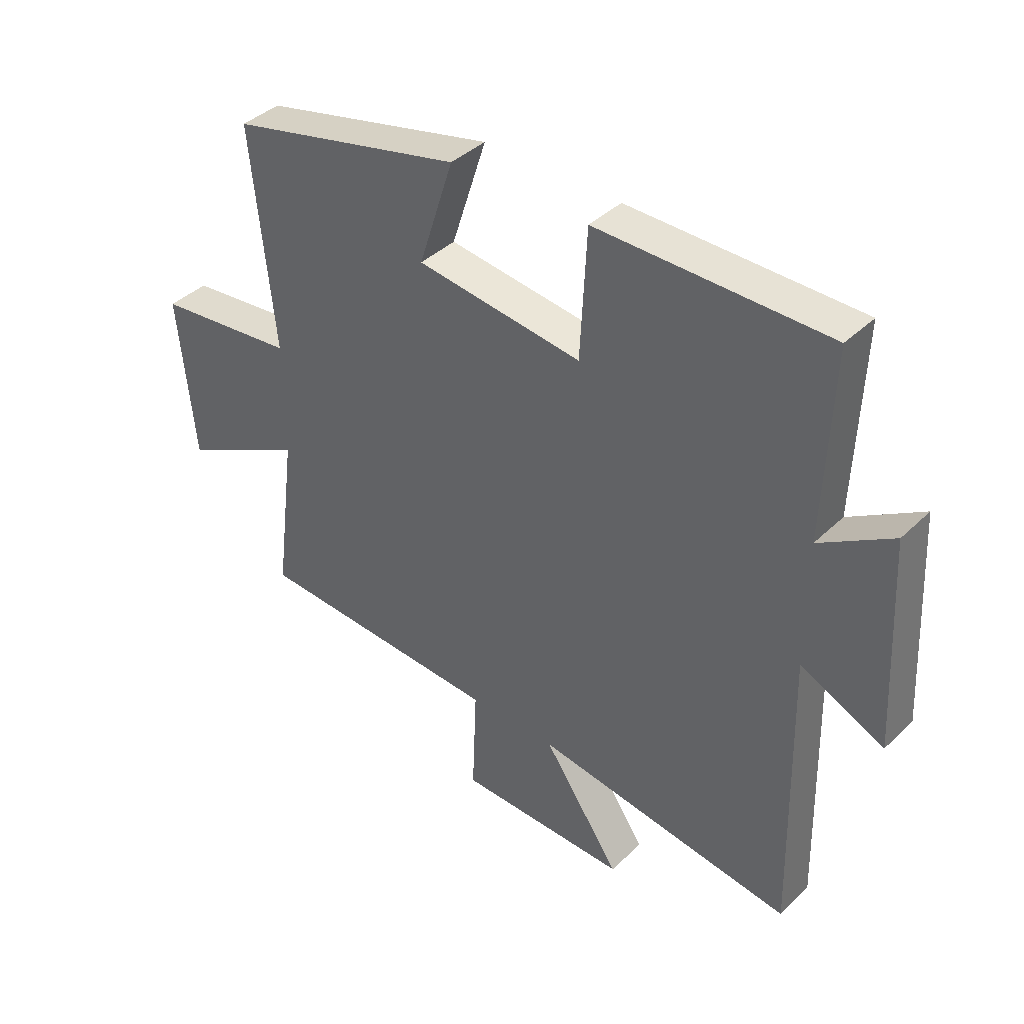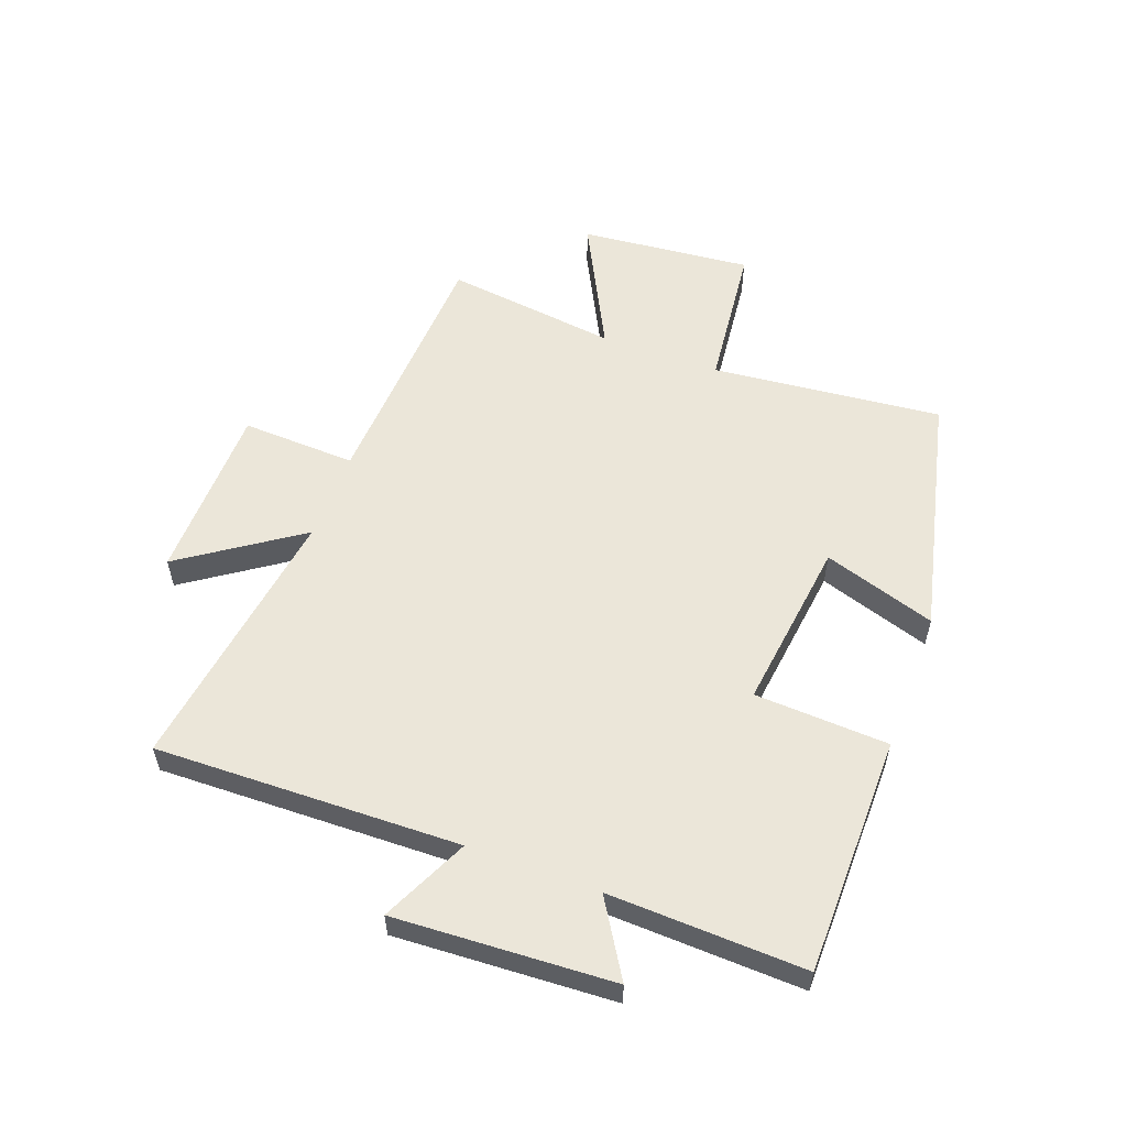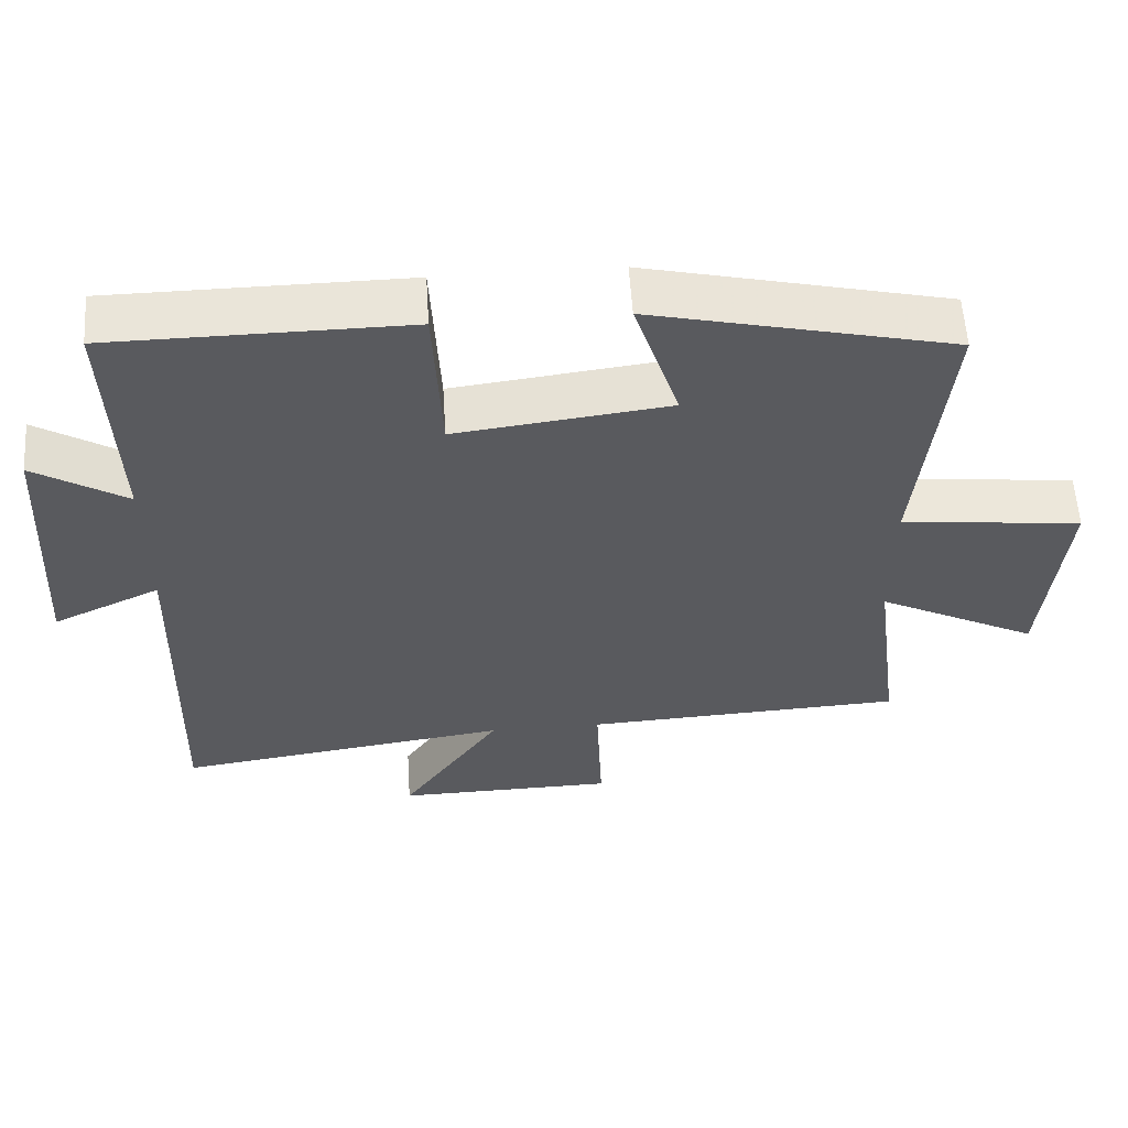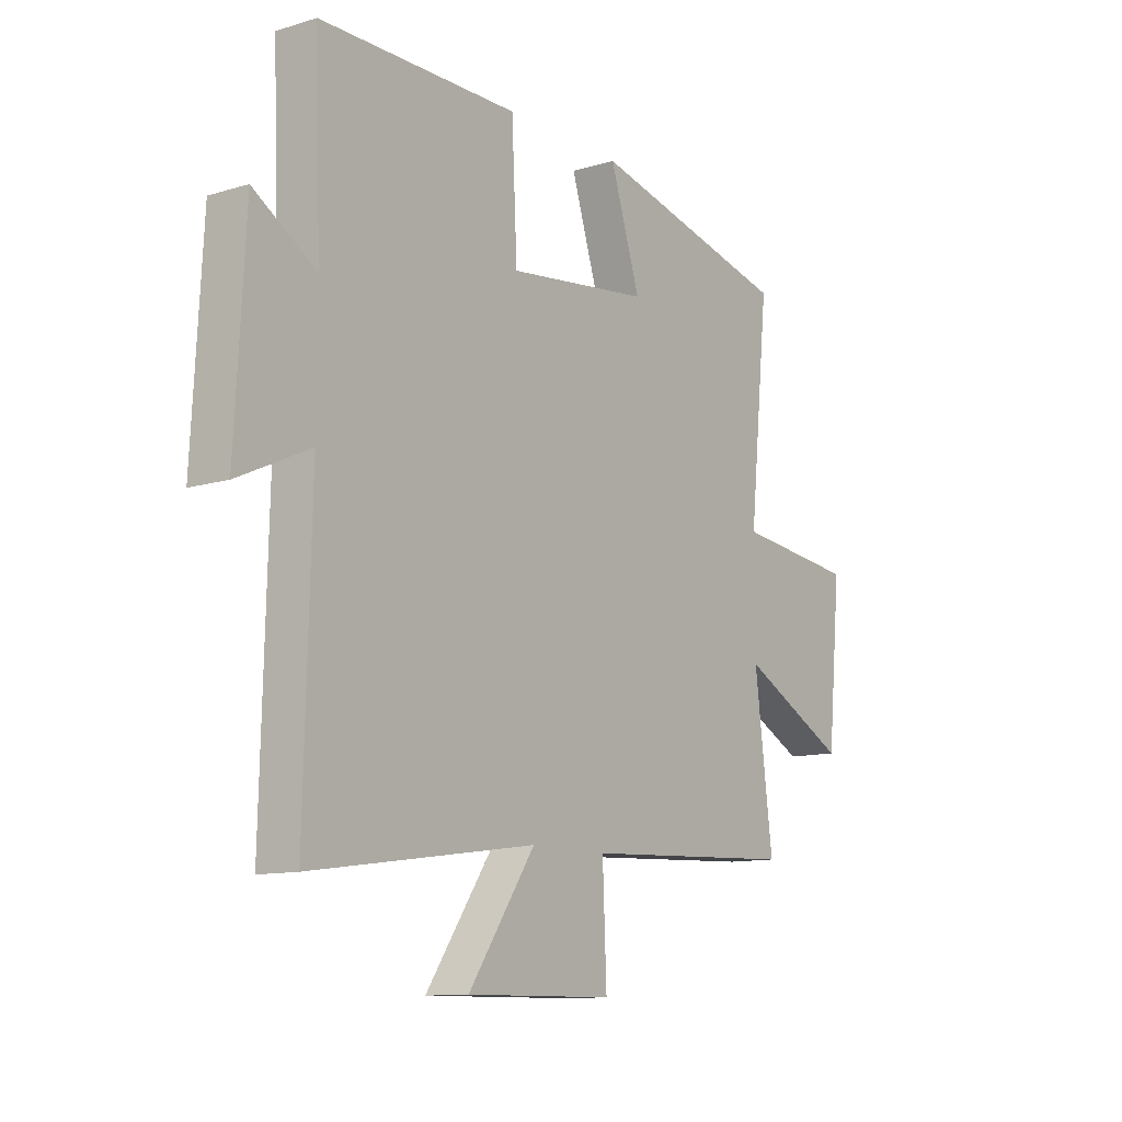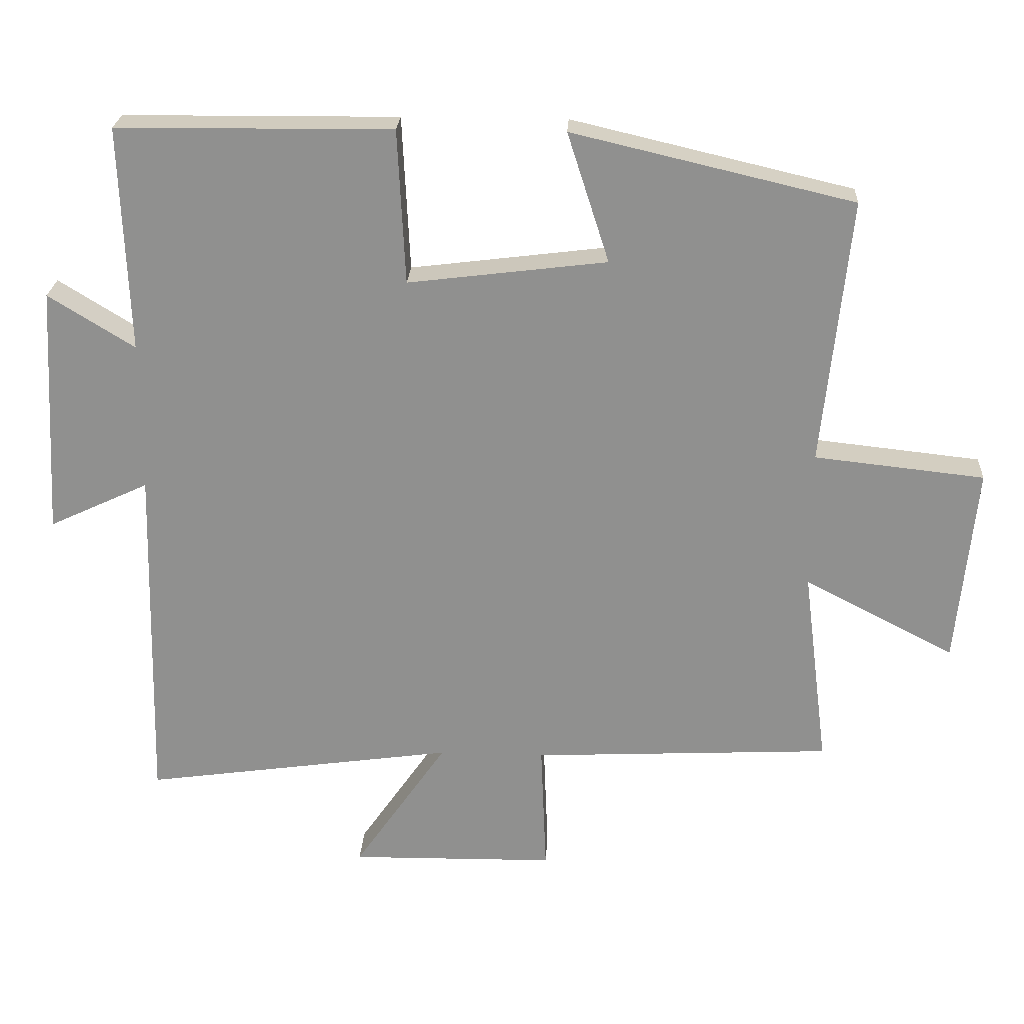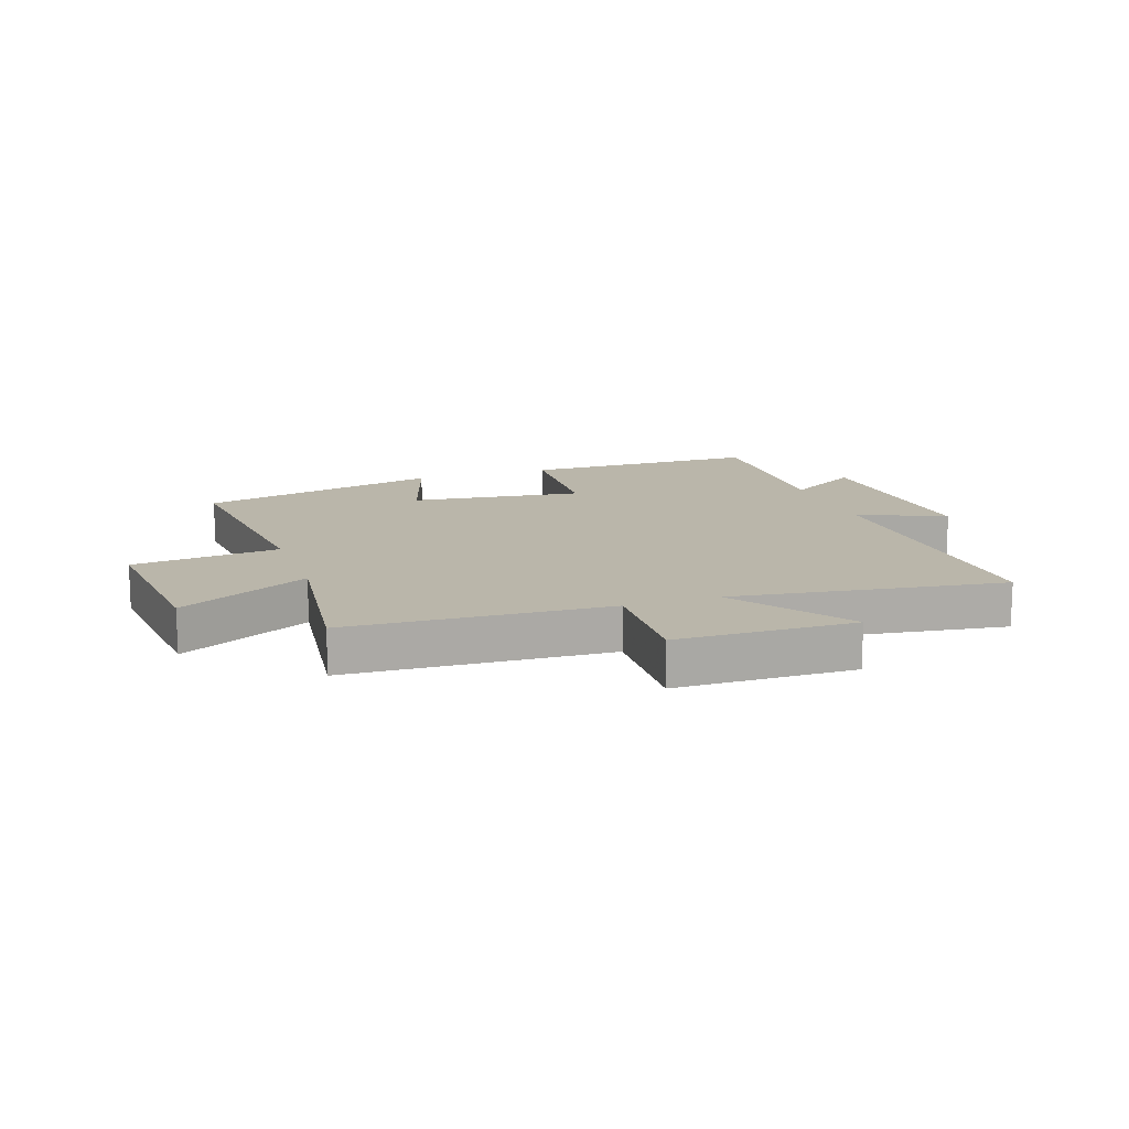
<metadata>
{"format":"obj","ext":"obj","renderer":"f3d","projection":"perspective","resolution":1024,"background":"white","views":[{"elev":39.8,"azim":-139.6,"up":"+Z"},{"elev":56.1,"azim":-69.6,"up":"+Y"},{"elev":57.8,"azim":-3.7,"up":"+Z"},{"elev":-11.4,"azim":-53.8,"up":"+Z"},{"elev":24.0,"azim":3.1,"up":"+Z"},{"elev":13.8,"azim":161.0,"up":"+Y"}]}
</metadata>
<code>
v 0.537 0.07 -0.479
v 0.099 0.07 -0.5
v 0.107 0.07 -0.693
v -0.193 0.07 -0.697
v -0.057 0.07 -0.5
v -0.513 0.07 -0.564
v -0.5 0.07 -0.052
v -0.646 0.07 -0.12
v -0.626 0.07 0.246
v -0.5 0.07 0.168
v -0.512 0.07 0.497
v -0.11 0.07 0.5
v -0.099 0.07 0.275
v 0.191 0.07 0.311
v 0.13 0.07 0.5
v 0.54 0.07 0.404
v 0.5 0.07 0.016
v 0.748 0.07 -0.011
v 0.72 0.07 -0.301
v 0.5 0.07 -0.188
v 0.537 0 -0.479
v 0.099 0 -0.5
v 0.107 0 -0.693
v -0.193 0 -0.697
v -0.057 0 -0.5
v -0.513 0 -0.564
v -0.5 0 -0.052
v -0.646 0 -0.12
v -0.626 0 0.246
v -0.5 0 0.168
v -0.512 0 0.497
v -0.11 0 0.5
v -0.099 0 0.275
v 0.191 0 0.311
v 0.13 0 0.5
v 0.54 0 0.404
v 0.5 0 0.016
v 0.748 0 -0.011
v 0.72 0 -0.301
v 0.5 0 -0.188
f 17 18 19 20
f 14 15 16 17
f 13 14 17 20
f 10 11 12 13
f 20 1 2
f 13 20 2
f 10 13 2
f 7 8 9 10
f 5 6 7
f 5 7 10 2
f 2 3 4 5
f 40 39 38 37
f 37 36 35 34
f 40 37 34 33
f 33 32 31 30
f 22 21 40
f 22 40 33
f 22 33 30
f 30 29 28 27
f 27 26 25
f 22 30 27 25
f 25 24 23 22
f 1 21 22 2
f 2 22 23 3
f 3 23 24 4
f 4 24 25 5
f 5 25 26 6
f 6 26 27 7
f 7 27 28 8
f 8 28 29 9
f 9 29 30 10
f 10 30 31 11
f 11 31 32 12
f 12 32 33 13
f 13 33 34 14
f 14 34 35 15
f 15 35 36 16
f 16 36 37 17
f 17 37 38 18
f 18 38 39 19
f 19 39 40 20
f 20 40 21 1

</code>
